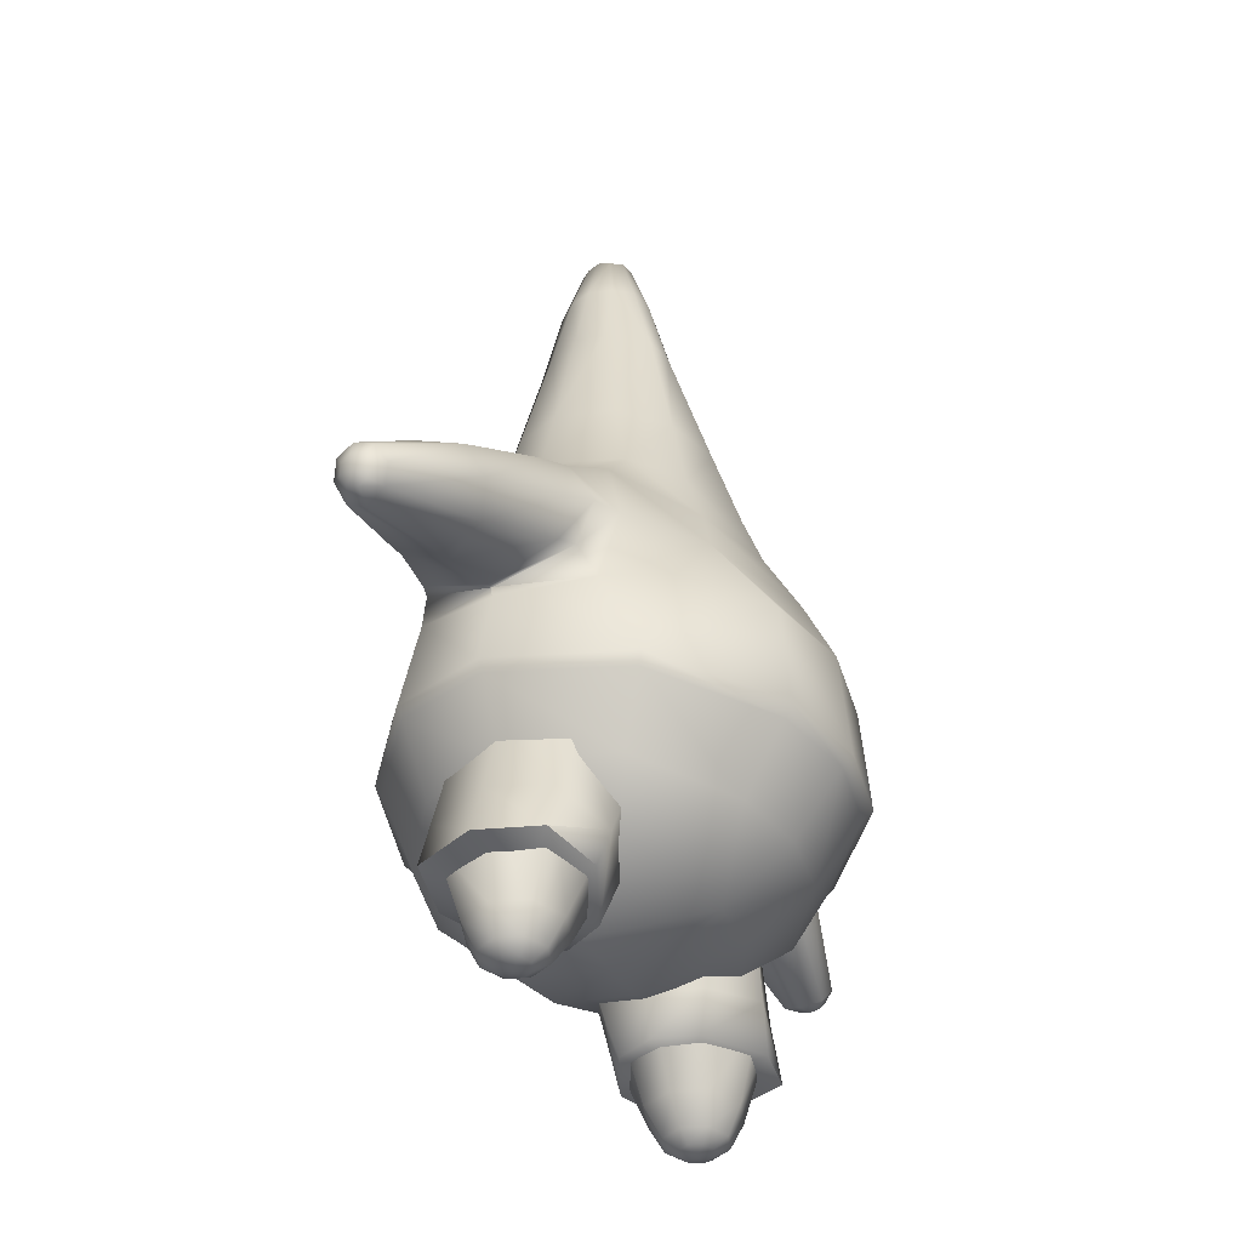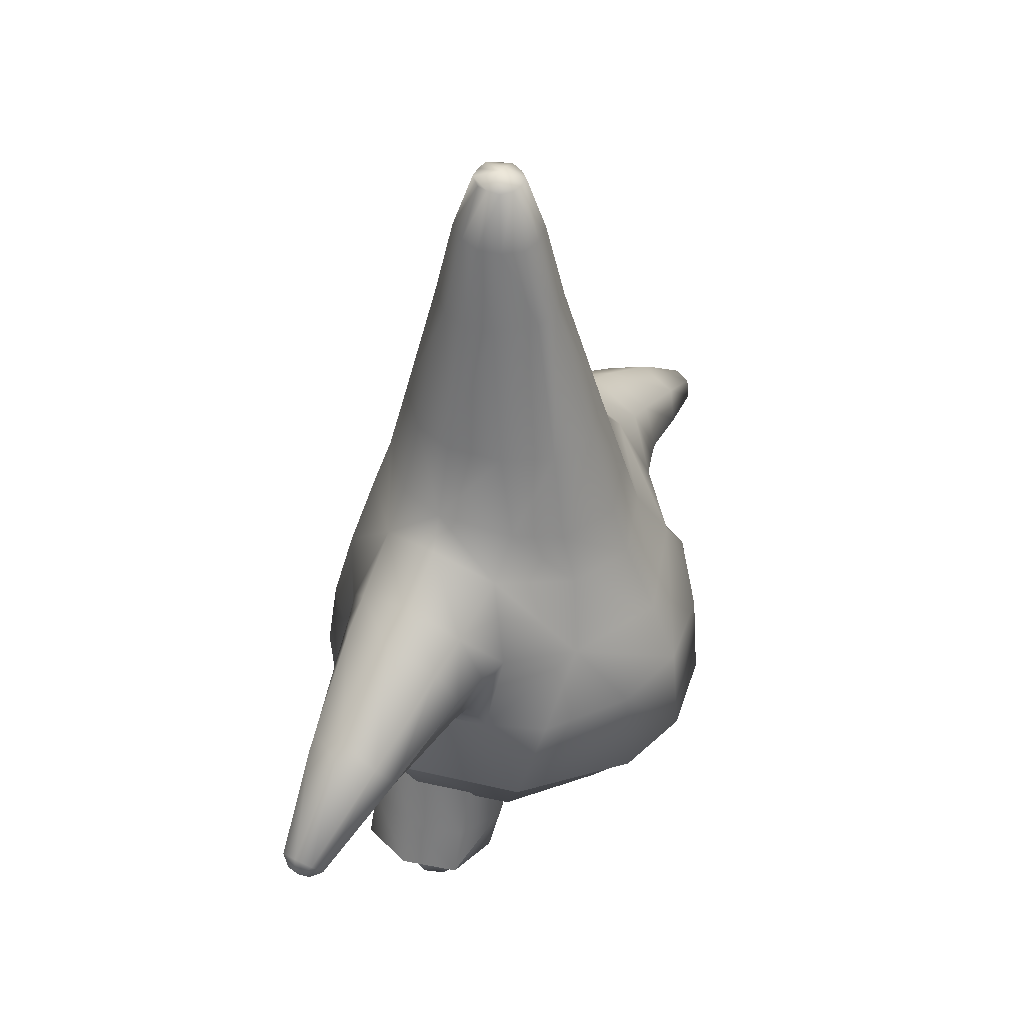
<metadata>
{"format":"obj","ext":"obj","renderer":"f3d","projection":"perspective","resolution":1024,"background":"white","views":[{"elev":-40.6,"azim":-62.5,"up":"+Y"},{"elev":46.5,"azim":-59.8,"up":"+Y"}]}
</metadata>
<code>
v -0.2109 0.5231 0.4906
v -0.4877 0.5526 0.2988
v -0.3455 0.4131 0.2108
v -0.5872 0.5686 9.4e-05
v -0.3912 0.4018 6e-06
v -0.1711 0.382 0.3056
v -0.1471 0.3022 -3.8e-05
v -0.6842 0.7752 4.5e-05
v -0.5593 0.7457 0.3749
v -0.2425 0.7142 0.6226
v -0.000123 0.7036 0.6729
v 1.6e-05 0.5161 0.5289
v 0.211 0.5233 0.4907
v 6.1e-05 0.3752 0.322
v 0.171 0.3821 0.3056
v 5.2e-05 0.2936 0.000132
v 0.1473 0.3022 3e-05
v -0.1906 0.3829 -0.2646
v -0.2844 0.579 -0.4362
v 4e-06 0.5813 -0.5182
v 6.7e-05 0.3727 -0.2956
v -3.4e-05 0.799 -0.6102
v -0.3387 0.7946 -0.5014
v -0.5176 0.5737 -0.2477
v -0.3514 0.4131 -0.1891
v -0.6136 0.7813 -0.2765
v -0.5254 0.659 -0.1808
v -0.3376 0.6192 -0.2558
v -0.6043 0.4171 -0.1798
v -0.4299 0.3745 -0.231
v -0.6567 0.2594 -0.1782
v -0.4814 0.241 -0.2178
v -0.1453 0.5749 -0.1807
v -0.2472 0.3398 -0.1467
v -0.2784 0.2204 -0.1177
v -0.0982 0.5663 4.3e-05
v -0.2007 0.3338 8.7e-05
v -0.2271 0.2147 -6.9e-05
v -0.1453 0.5749 0.1808
v -0.2472 0.3397 0.1499
v -0.3376 0.6194 0.2556
v -0.4299 0.3747 0.2324
v -0.5254 0.6591 0.1808
v -0.6043 0.4172 0.1735
v -0.589 0.6736 -0.000146
v -0.6601 0.4334 0.000113
v -0.7174 0.2659 8.3e-05
v -0.2784 0.2206 0.1179
v -0.4814 0.2412 0.2178
v -0.6567 0.2595 0.1782
v -0.4748 0.241 -0.00015
v 0.2844 0.5791 -0.4363
v 0.5176 0.5738 -0.2477
v 0.1908 0.3829 -0.2645
v 0.3513 0.4131 -0.1892
v 0.3913 0.402 -5.1e-05
v 0.5871 0.5688 0.000122
v 0.3454 0.4134 0.211
v 0.4877 0.5527 0.2988
v 0.6842 0.7755 -0.00012
v 0.6137 0.7813 -0.2765
v 0.3386 0.7947 -0.5015
v 0.2426 0.7142 0.6225
v 0.5591 0.7458 0.3749
v 0.43 0.3748 -0.2307
v 0.3376 0.6194 -0.2557
v 0.6046 0.4172 -0.1794
v 0.5254 0.6589 -0.1807
v 0.2473 0.3398 -0.1465
v 0.1453 0.5748 -0.1806
v 0.2008 0.3338 0.000255
v 0.09834 0.5662 0.000136
v 0.1453 0.5749 0.1811
v 0.2472 0.34 0.1499
v 0.3376 0.6194 0.2559
v 0.43 0.3747 0.2325
v 0.5254 0.6591 0.1809
v 0.6046 0.4173 0.1736
v 0.6601 0.4336 0.000217
v 0.5889 0.6739 0.00017
v 0.2274 0.215 0.000266
v 0.2785 0.2206 0.1179
v 0.4815 0.2412 0.2178
v 0.6568 0.2596 0.1784
v 0.2784 0.2207 -0.1176
v 0.4814 0.2412 -0.2174
v 0.7175 0.266 0.000103
v 0.6567 0.2596 -0.1779
v 0.4749 0.2411 0.000264
v -0.1755 2.43 0.06946
v -0.2694 1.993 0.1499
v -0.08271 2.432 0.1749
v -0.1563 1.97 0.2802
v -0.000178 2.427 0.192
v -8.2e-05 1.958 0.3294
v -0.2067 1.685 0.3448
v -0.3199 1.728 0.2207
v 1.3e-05 1.665 0.4176
v 0.1562 1.97 0.2801
v 0.2694 1.993 0.1498
v 0.08257 2.432 0.1749
v 0.1756 2.43 0.0694
v 0.3198 1.727 0.2206
v 0.2064 1.685 0.3449
v -0.6531 1.049 -0.000153
v -0.6581 1.079 0.000175
v -0.5733 1.113 -0.2593
v -0.6143 1.17 -0.2227
v -0.5065 1.346 -0.2813
v -0.5915 1.326 -0.2515
v -0.5984 1.481 -0.183
v -0.7175 1.413 -0.1707
v -0.4564 1.666 0.005666
v -0.6217 1.554 0.01254
v -0.5984 1.479 0.1871
v -0.7176 1.414 0.1705
v -0.6838 1.283 0.2296
v -0.4248 1.6 0.2157
v -0.5075 1.335 0.2962
v -0.4188 1.618 -0.192
v -0.2774 1.319 -0.4436
v -0.3193 1.065 -0.4985
v -1.315 0.9399 -0.04145
v -1.33 0.9648 -0.02925
v -1.287 0.9569 -0.07636
v -1.315 1.003 -0.05415
v -0.9989 1.117 -0.1555
v -1.046 1.207 -0.116
v -0.9521 1.147 -0.1643
v -1.001 1.239 -0.1233
v -0.6838 1.283 -0.2288
v -1.336 0.975 4e-05
v -1.327 1.022 3.1e-05
v -1.315 1.003 0.05398
v -1.33 0.9648 0.02909
v -1.322 0.9355 4.4e-05
v -1.287 0.9569 0.07619
v -1.315 0.9399 0.04129
v -1.299 0.9149 0.02909
v -1.259 0.9106 0.05398
v -0.9757 1.132 0.1628
v -1.293 0.9047 4.5e-05
v -1.234 0.8917 -0.008747
v -0.92 1.043 0.124
v -0.9151 0.9934 0.000224
v -0.8651 1.012 0.000214
v -1.299 0.9149 -0.02925
v -1.246 0.9106 -0.06269
v -0.944 1.032 -0.1172
v -0.8959 1.053 -0.125
v -0.6705 1.153 -0.1997
v -1.068 1.251 0.000203
v -1.025 1.286 0.000191
v -0.7467 1.48 0.005736
v -0.3832 1.759 -0.01668
v -1.023 1.223 0.1225
v -0.6738 1.078 0.000177
v -0.6143 1.17 0.223
v -0.6706 1.153 0.2006
v -0.5915 1.326 0.2647
v -0.5793 1.071 0.2693
v -0.3227 1.305 0.4668
v -0.4946 1.069 0.4516
v -0.2494 1.073 0.6259
v -0.5775 0.7777 0.3916
v -0.2568 0.7455 0.649
v -0.03818 2.875 0.06016
v -0.1123 2.689 0.06139
v -0.06686 2.689 0.1146
v -0.7058 0.8076 -0.000636
v -0.2187 1.515 0.3998
v -0.07604 2.877 -0.008176
v -0.06577 2.871 0.02941
v -0.02774 2.897 -0.007696
v -0.000158 2.902 -0.00404
v -9e-05 2.875 0.06748
v -4e-05 1.495 0.4772
v 4e-06 1.28 0.5868
v -0.000165 1.074 0.6757
v -2.4e-05 0.7349 0.7049
v 3.8e-05 2.688 0.128
v -0.3508 0.8273 -0.5197
v -0.6287 0.8137 -0.2848
v -0.115 2.691 -0.0748
v -0.06579 2.873 -0.04625
v -0.06692 2.692 -0.1363
v -0.03822 2.878 -0.08043
v 7.1e-05 0.8317 -0.638
v 0.3506 0.8273 -0.5196
v 0.3192 1.065 -0.4986
v 0.6287 0.8139 -0.2848
v 0.5732 1.113 -0.2593
v 0.7058 0.8078 -0.000556
v 0.6531 1.05 -0.000334
v 0.5775 0.7777 0.3916
v 0.5792 1.071 0.2694
v -0.000136 1.074 -0.6016
v -8e-05 1.322 -0.5253
v -0.000182 1.751 -0.3691
v 2.5e-05 1.586 -0.4308
v -0.2163 1.587 -0.3761
v -0.000132 2.88 -0.0841
v -2.9e-05 2.692 -0.1466
v -0.09254 2.424 -0.189
v -1.3e-05 2.424 -0.2032
v -0.000221 1.999 -0.307
v 0.09228 2.424 -0.1891
v 0.1441 1.999 -0.2789
v 0.1692 2.425 -0.1083
v 0.2708 1.997 -0.1554
v -0.1692 2.425 -0.1082
v -0.1443 1.999 -0.2789
v -0.1955 2.427 -0.01743
v -0.1326 2.69 -0.01012
v -0.555 0.03997 -0.06578
v -0.4889 0.04007 -0.09328
v -0.5246 0.01158 -0.0356
v -0.489 0.01147 -0.05048
v -0.4889 0.001457 -6.3e-05
v -0.4534 0.01149 -0.03569
v -0.4385 0.01154 0.000164
v -0.3957 0.04016 -3.6e-05
v -0.423 0.03999 -0.06582
v -0.423 0.04008 0.06605
v -0.4534 0.0116 0.03567
v -0.489 0.04003 0.09331
v -0.489 0.01148 0.05049
v -0.5549 0.04012 0.06585
v -0.5247 0.01146 0.0357
v -0.5823 0.03995 6.3e-05
v -0.5393 0.01153 0.000141
v -0.5801 0.1206 -0.09628
v -0.6178 0.1207 8.6e-05
v -0.5954 0.356 -0.1678
v -0.6417 0.3729 -3.1e-05
v -0.4798 0.1206 -0.1362
v -0.3768 0.1208 -0.09635
v -0.2895 0.2778 -0.1111
v -0.4407 0.3098 -0.205
v -0.3394 0.1208 -8.8e-05
v -0.2514 0.2729 -6.8e-05
v -0.3769 0.1208 0.09627
v -0.2895 0.278 0.111
v -0.4798 0.1207 0.1363
v -0.5801 0.1206 0.09635
v -0.4407 0.3101 0.2051
v -0.5954 0.3561 0.1679
v -0.1755 1.752 -0.3318
v -0.2709 1.997 -0.1555
v -0.3131 2.005 -0.01772
v -0.3322 1.746 -0.1823
v 0.6141 1.17 0.2227
v 0.658 1.078 -0.000104
v 0.5914 1.326 0.2645
v 0.5072 1.335 0.296
v 0.4247 1.6 0.2156
v 0.5984 1.479 0.1868
v 0.4561 1.666 0.005476
v 0.6216 1.554 0.01231
v 0.5915 1.326 -0.2518
v 0.5064 1.346 -0.2815
v 0.5985 1.481 -0.1832
v 0.4187 1.618 -0.192
v 1.287 0.9568 -0.07678
v 1.315 0.94 -0.04187
v 1.245 0.9109 -0.0631
v 1.299 0.915 -0.02967
v 1.234 0.8917 -0.009156
v 1.293 0.9046 -0.000374
v 1.259 0.9108 0.05357
v 1.299 0.915 0.02867
v 1.287 0.9568 0.07578
v 1.315 0.94 0.04087
v 1.315 1.003 0.05356
v 1.33 0.9648 0.02866
v 1.327 1.022 -0.000386
v 1.336 0.9753 -0.000383
v 1.315 1.003 -0.05457
v 1.33 0.9648 -0.02967
v 1.322 0.9356 -0.000378
v 0.9989 1.117 -0.1559
v 1.046 1.207 -0.1163
v 0.9522 1.147 -0.1646
v 1.001 1.239 -0.1236
v 0.8959 1.053 -0.1253
v 0.9439 1.032 -0.1175
v 0.8649 1.012 -0.000111
v 0.9149 0.9933 -0.000113
v 0.9198 1.043 0.1236
v 1.025 1.286 -0.000144
v 1.068 1.251 -0.000144
v 1.023 1.223 0.1221
v 0.7468 1.48 0.005472
v 0.7173 1.414 0.1702
v 0.7173 1.413 -0.171
v 0.6836 1.283 -0.2291
v 0.6704 1.152 0.2003
v 0.6736 1.078 -0.000105
v 0.6704 1.152 -0.2
v 0.6141 1.17 -0.223
v 0.6836 1.283 0.2293
v 0.9754 1.132 0.1624
v 0.4945 1.069 0.4515
v 0.2493 1.073 0.6258
v 0.2569 0.7456 0.6489
v 0.3226 1.305 0.4669
v 0.06669 2.689 0.1146
v 0.1121 2.689 0.06135
v 0.03799 2.875 0.06015
v 0.06559 2.871 0.02939
v 0.02768 2.897 -0.007706
v 0.07582 2.877 -0.008203
v 0.0382 2.878 -0.08045
v 0.06556 2.873 -0.04628
v 0.1326 2.69 -0.01017
v 0.2185 1.515 0.3999
v 0.2772 1.317 -0.4436
v 0.1147 2.691 -0.07484
v 0.06663 2.692 -0.1363
v 0.2161 1.587 -0.3761
v 0.3831 1.759 -0.01675
v 0.3321 1.746 -0.1824
v 0.1754 1.752 -0.3318
v 0.1953 2.427 -0.0175
v 0.3128 2.005 -0.01788
v 0.4386 0.01162 0.000225
v 0.3958 0.04019 0.000259
v 0.4536 0.01152 -0.03539
v 0.4232 0.04007 -0.06577
v 0.4232 0.04017 0.0661
v 0.4535 0.01164 0.03596
v 0.4891 0.04012 0.09336
v 0.4892 0.01152 0.05078
v 0.5551 0.04015 0.06614
v 0.5249 0.0115 0.03599
v 0.5397 0.01168 0.000198
v 0.5824 0.04026 0.000174
v 0.5551 0.04006 -0.06573
v 0.5248 0.01161 -0.0353
v 0.4891 0.0401 -0.09299
v 0.4892 0.0115 -0.05018
v 0.5802 0.1209 -0.09594
v 0.4799 0.1209 -0.1359
v 0.377 0.1208 -0.09607
v 0.3396 0.1208 0.000198
v 0.377 0.1208 0.09656
v 0.4799 0.1208 0.1363
v 0.5802 0.1209 0.09645
v 0.6179 0.1208 0.000127
v 0.4891 0.001491 0.000235
v 0.4408 0.3101 0.2053
v 0.5954 0.3563 0.168
v 0.6417 0.3732 8.2e-05
v 0.5954 0.3563 -0.1677
v 0.4408 0.3099 -0.2049
v 0.2896 0.2781 -0.1107
v 0.2515 0.273 0.000201
v 0.2896 0.278 0.1113
o Patrick01
g Patrick01
f 1 2 3
f 2 4 3
f 3 4 5
f 1 3 6
f 3 7 6
f 4 2 8
f 2 9 8
f 10 1 11
f 1 12 11
f 11 12 13
f 12 14 13
f 13 14 15
f 6 7 14
f 7 16 14
f 14 16 17
f 16 7 18
f 7 5 18
f 19 20 18
f 20 21 18
f 18 21 16
f 22 20 23
f 20 19 23
f 23 19 24
f 19 18 24
f 24 18 25
f 18 5 25
f 25 5 24
f 5 4 24
f 24 4 26
f 4 8 26
f 2 1 9
f 1 10 9
f 27 28 29
f 28 30 29
f 29 30 31
f 30 32 31
f 28 33 30
f 33 34 30
f 30 34 32
f 34 35 32
f 33 36 34
f 36 37 34
f 34 37 35
f 37 38 35
f 36 39 37
f 39 40 37
f 39 41 40
f 41 42 40
f 41 43 42
f 43 44 42
f 43 45 44
f 45 46 44
f 45 27 46
f 27 29 46
f 46 29 47
f 29 31 47
f 48 38 40
f 38 37 40
f 49 48 42
f 48 40 42
f 47 50 46
f 50 44 46
f 49 42 50
f 42 44 50
f 47 51 50
f 51 49 50
f 47 31 51
f 31 32 51
f 32 35 51
f 35 38 51
f 12 1 14
f 1 6 14
f 52 53 54
f 53 55 54
f 54 55 56
f 55 53 56
f 56 53 57
f 15 58 13
f 58 59 13
f 60 59 57
f 59 58 57
f 60 57 61
f 57 53 61
f 61 53 62
f 53 52 62
f 62 52 20
f 52 54 20
f 20 54 21
f 54 16 21
f 15 17 58
f 17 56 58
f 58 56 57
f 56 17 54
f 17 16 54
f 11 13 63
f 13 64 63
f 13 59 64
f 59 60 64
f 65 66 67
f 66 68 67
f 69 70 65
f 70 66 65
f 71 72 69
f 72 70 69
f 72 71 73
f 71 74 73
f 73 74 75
f 74 76 75
f 75 76 77
f 76 78 77
f 79 80 78
f 80 77 78
f 80 79 68
f 79 67 68
f 71 81 74
f 81 82 74
f 74 82 76
f 82 83 76
f 76 83 84
f 69 85 71
f 85 81 71
f 65 86 69
f 86 85 69
f 78 84 79
f 84 87 79
f 67 88 65
f 88 86 65
f 79 87 67
f 87 88 67
f 87 89 88
f 89 86 88
f 85 89 81
f 89 82 81
f 24 26 23
f 3 5 7
f 48 51 38
f 49 51 48
f 17 15 14
f 20 22 62
f 84 78 76
f 87 84 89
f 85 86 89
f 83 82 89
f 84 83 89
o Patrick01_12
g Patrick01_12
f 90 91 92
f 91 93 92
f 92 93 94
f 93 95 94
f 96 93 97
f 93 91 97
f 98 95 96
f 95 93 96
f 99 100 101
f 100 102 101
f 95 99 94
f 99 101 94
f 100 99 103
f 99 104 103
f 99 95 104
f 95 98 104
o Patrick01_22
g Patrick01_22
f 105 106 107
f 106 108 107
f 107 108 109
f 108 110 109
f 109 110 111
f 110 112 111
f 113 114 115
f 114 116 115
f 115 116 117
f 113 115 118
f 115 119 118
f 111 120 109
f 120 121 109
f 109 121 107
f 121 122 107
f 123 124 125
f 124 126 125
f 125 126 127
f 126 128 127
f 127 128 129
f 128 130 129
f 129 130 131
f 130 112 131
f 131 112 110
f 124 132 126
f 132 133 126
f 134 133 135
f 133 132 135
f 135 132 136
f 137 134 138
f 134 135 138
f 138 135 136
f 139 140 137
f 140 141 137
f 139 142 140
f 142 143 140
f 140 143 144
f 143 145 144
f 144 145 146
f 143 147 148
f 147 123 148
f 148 123 125
f 132 124 136
f 124 123 136
f 136 139 138
f 139 137 138
f 136 147 142
f 147 143 142
f 149 127 150
f 127 129 150
f 150 129 151
f 129 131 151
f 128 152 130
f 152 153 130
f 130 153 112
f 153 154 112
f 112 154 111
f 154 114 111
f 111 114 120
f 114 113 120
f 120 113 155
f 152 156 153
f 156 154 153
f 110 108 131
f 108 151 131
f 108 106 151
f 106 157 151
f 151 157 150
f 157 146 150
f 150 146 149
f 146 145 149
f 149 145 148
f 145 143 148
f 106 158 157
f 158 159 157
f 157 159 146
f 159 144 146
f 117 159 160
f 159 158 160
f 160 158 119
f 158 161 119
f 119 161 162
f 161 163 162
f 162 163 164
f 163 165 164
f 164 165 166
f 117 160 115
f 160 119 115
f 156 116 154
f 116 114 154
f 141 144 117
f 144 159 117
f 117 116 141
f 116 156 141
f 156 152 134
f 152 133 134
f 126 133 128
f 133 152 128
f 148 125 149
f 125 127 149
f 134 137 156
f 137 141 156
f 167 168 169
f 168 92 169
f 8 9 170
f 9 165 170
f 170 165 105
f 165 161 105
f 105 161 106
f 161 158 106
f 96 97 171
f 97 118 171
f 171 118 162
f 118 119 162
f 172 173 174
f 173 167 174
f 174 167 175
f 167 176 175
f 98 96 177
f 96 171 177
f 177 171 178
f 171 162 178
f 178 162 179
f 162 164 179
f 166 180 164
f 180 179 164
f 180 166 11
f 166 10 11
f 176 167 181
f 167 169 181
f 166 165 10
f 165 9 10
f 182 183 122
f 183 107 122
f 184 185 186
f 185 187 186
f 23 26 182
f 26 183 182
f 26 8 183
f 8 170 183
f 183 170 107
f 170 105 107
f 174 187 172
f 187 185 172
f 172 185 184
f 23 182 22
f 182 188 22
f 22 188 189
f 188 190 189
f 189 190 191
f 190 192 191
f 191 192 193
f 192 194 193
f 193 194 195
f 194 196 195
f 197 188 122
f 188 182 122
f 198 197 121
f 197 122 121
f 199 200 201
f 200 198 201
f 201 198 121
f 174 175 187
f 175 202 187
f 187 202 186
f 202 203 186
f 186 203 204
f 203 205 204
f 204 205 206
f 205 207 206
f 206 207 208
f 207 209 208
f 208 209 210
f 181 169 94
f 169 92 94
f 184 186 211
f 186 204 211
f 211 204 212
f 213 90 214
f 90 168 214
f 214 168 173
f 168 167 173
f 97 155 118
f 155 113 118
f 215 216 217
f 216 218 217
f 217 218 219
f 218 220 219
f 219 220 221
f 220 222 221
f 222 220 223
f 220 218 223
f 223 218 216
f 222 224 221
f 224 225 221
f 221 225 219
f 224 226 225
f 226 227 225
f 226 228 227
f 228 229 227
f 228 230 229
f 230 231 229
f 217 231 215
f 231 230 215
f 215 230 232
f 230 233 232
f 232 233 234
f 233 235 234
f 232 236 215
f 236 216 215
f 223 216 237
f 216 236 237
f 237 236 238
f 236 239 238
f 222 223 240
f 223 237 240
f 240 237 241
f 237 238 241
f 224 222 242
f 222 240 242
f 242 240 243
f 240 241 243
f 242 244 224
f 244 226 224
f 244 245 226
f 245 228 226
f 245 233 228
f 233 230 228
f 225 227 219
f 227 229 219
f 219 229 231
f 246 247 244
f 247 245 244
f 233 245 235
f 245 247 235
f 236 232 239
f 232 234 239
f 244 242 246
f 242 243 246
f 204 206 212
f 206 199 212
f 212 199 248
f 199 201 248
f 249 250 211
f 250 213 211
f 211 213 184
f 213 214 184
f 184 214 172
f 214 173 172
f 91 90 250
f 90 213 250
f 212 248 249
f 248 251 249
f 250 249 155
f 249 251 155
f 155 251 120
f 251 248 120
f 120 248 201
f 97 91 155
f 91 250 155
f 252 196 253
f 196 194 253
f 253 194 192
f 254 255 252
f 255 196 252
f 256 257 258
f 257 259 258
f 260 261 262
f 261 263 262
f 262 263 259
f 263 258 259
f 264 265 266
f 265 267 266
f 266 267 268
f 267 269 268
f 270 271 272
f 271 273 272
f 272 273 274
f 273 275 274
f 274 275 276
f 275 277 276
f 276 277 278
f 277 279 278
f 271 270 269
f 270 268 269
f 265 280 267
f 280 269 267
f 280 265 279
f 265 264 279
f 279 264 278
f 264 281 278
f 278 281 282
f 281 283 282
f 282 283 284
f 279 277 280
f 277 275 280
f 280 275 273
f 285 286 287
f 286 288 287
f 287 288 289
f 288 268 289
f 289 268 270
f 283 281 285
f 281 286 285
f 290 291 284
f 291 282 284
f 291 290 292
f 290 293 292
f 292 293 294
f 293 259 294
f 294 259 257
f 295 262 293
f 262 259 293
f 296 260 295
f 260 262 295
f 297 252 298
f 252 253 298
f 298 253 299
f 253 300 299
f 299 300 296
f 300 260 296
f 252 297 254
f 297 301 254
f 294 257 301
f 257 254 301
f 293 290 295
f 290 284 295
f 295 284 296
f 284 283 296
f 296 283 299
f 283 285 299
f 299 285 298
f 285 287 298
f 298 287 297
f 287 289 297
f 297 289 301
f 289 302 301
f 292 294 302
f 294 301 302
f 278 282 276
f 282 291 276
f 276 291 274
f 291 292 274
f 274 292 272
f 292 302 272
f 281 264 286
f 264 266 286
f 286 266 288
f 266 268 288
f 289 270 302
f 270 272 302
f 196 303 195
f 303 304 195
f 195 304 305
f 303 196 306
f 196 255 306
f 307 308 309
f 308 310 309
f 309 310 311
f 310 312 311
f 311 312 313
f 312 314 313
f 312 310 315
f 310 308 315
f 315 308 102
f 308 101 102
f 316 306 256
f 306 255 256
f 256 255 257
f 255 254 257
f 104 316 103
f 316 256 103
f 316 104 177
f 104 98 177
f 177 178 316
f 178 306 316
f 178 179 306
f 179 304 306
f 306 304 303
f 179 180 304
f 180 305 304
f 63 305 11
f 305 180 11
f 176 309 175
f 309 311 175
f 175 311 313
f 176 181 309
f 181 307 309
f 305 63 195
f 63 64 195
f 195 64 193
f 64 60 193
f 193 60 191
f 60 61 191
f 191 61 189
f 61 62 189
f 189 62 22
f 261 192 317
f 192 190 317
f 318 319 314
f 319 313 314
f 314 312 318
f 312 315 318
f 261 317 263
f 317 320 263
f 258 263 321
f 263 322 321
f 190 197 317
f 197 198 317
f 317 198 320
f 198 200 320
f 200 199 320
f 199 323 320
f 320 323 263
f 323 322 263
f 313 319 202
f 319 203 202
f 101 307 94
f 307 181 94
f 205 203 207
f 203 319 207
f 207 319 209
f 319 318 209
f 315 324 318
f 324 209 318
f 315 102 324
f 102 325 324
f 258 321 256
f 321 103 256
f 326 327 328
f 327 329 328
f 327 326 330
f 326 331 330
f 330 331 332
f 331 333 332
f 332 333 334
f 333 335 334
f 336 337 335
f 337 334 335
f 337 336 338
f 336 339 338
f 338 339 340
f 339 341 340
f 340 341 329
f 341 328 329
f 342 338 343
f 338 340 343
f 343 340 344
f 340 329 344
f 327 345 329
f 345 344 329
f 330 346 327
f 346 345 327
f 332 347 330
f 347 346 330
f 334 348 332
f 348 347 332
f 337 349 334
f 349 348 334
f 349 337 342
f 337 338 342
f 326 328 350
f 328 341 350
f 350 341 339
f 326 350 331
f 350 333 331
f 339 336 350
f 336 335 350
f 351 347 352
f 347 348 352
f 352 348 353
f 348 349 353
f 353 349 354
f 349 342 354
f 354 342 355
f 342 343 355
f 355 343 356
f 343 344 356
f 356 344 357
f 344 345 357
f 357 345 358
f 345 346 358
f 358 346 351
f 346 347 351
f 324 325 209
f 325 210 209
f 102 100 325
f 100 321 325
f 206 208 199
f 208 323 199
f 208 210 323
f 210 322 323
f 325 321 210
f 321 322 210
f 253 192 300
f 192 261 300
f 300 261 260
f 147 136 123
f 139 136 142
f 140 144 141
f 163 161 165
f 168 90 92
f 217 219 231
f 212 249 211
f 273 271 280
f 271 269 280
f 188 197 190
f 313 202 175
f 308 307 101
f 335 333 350
f 100 103 321
f 120 201 121

</code>
